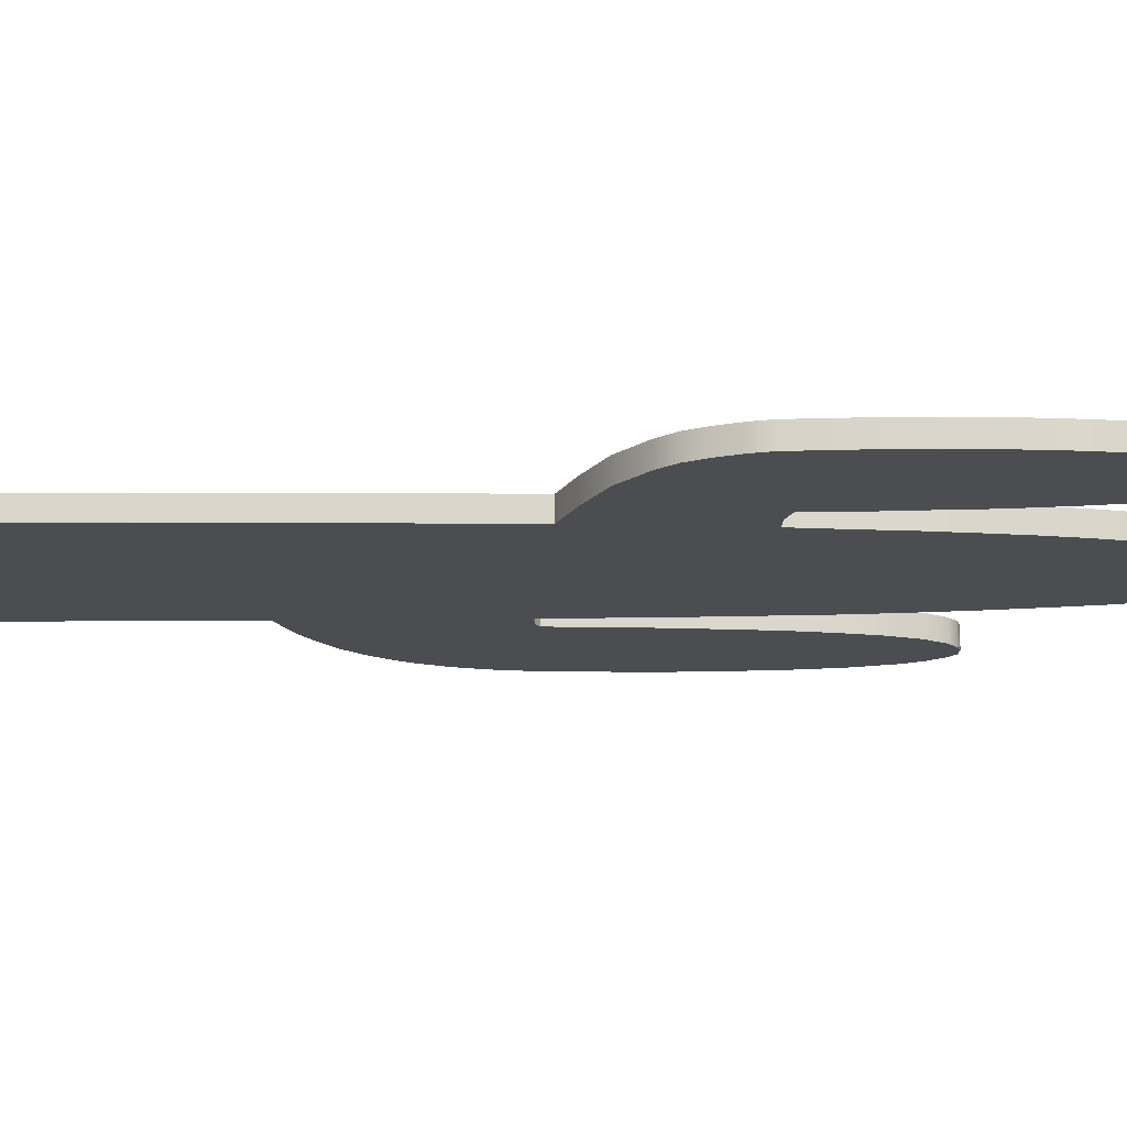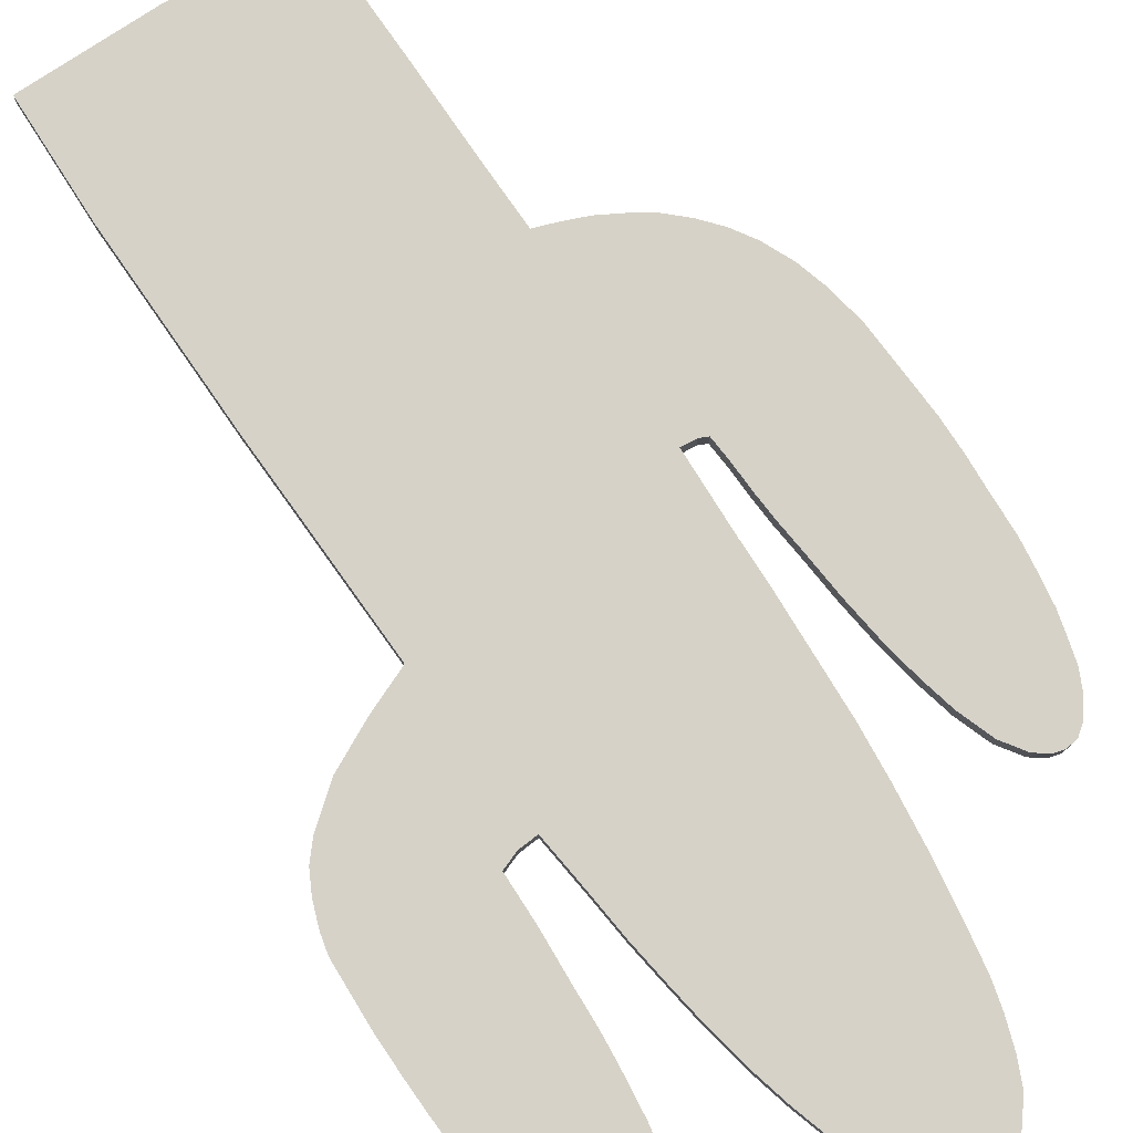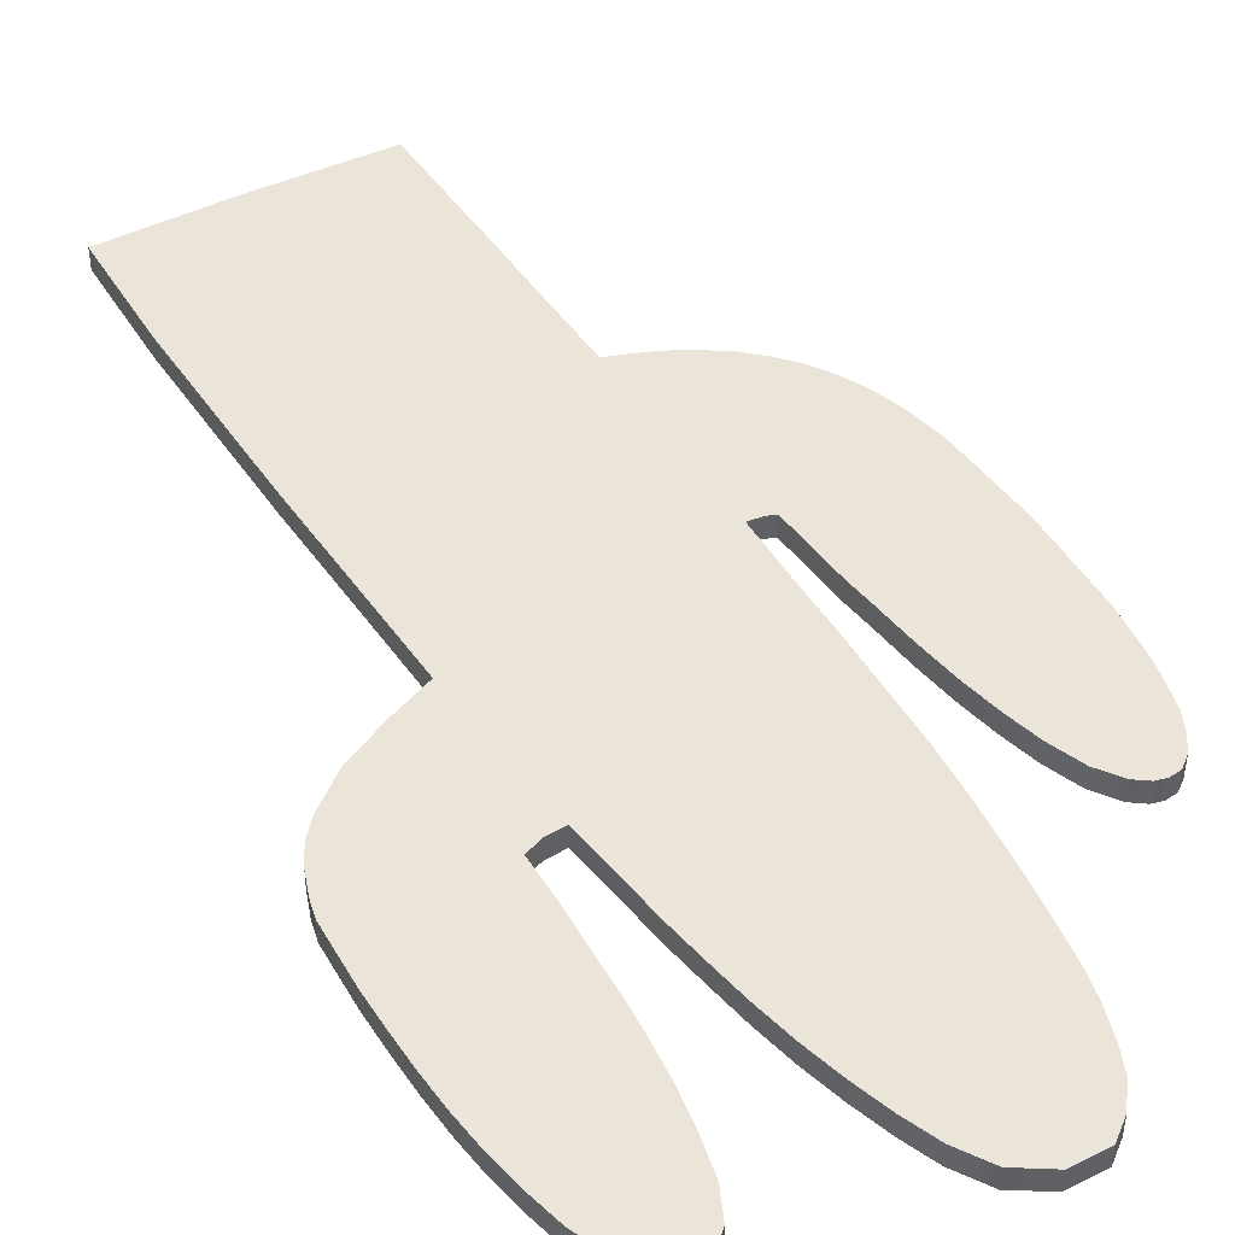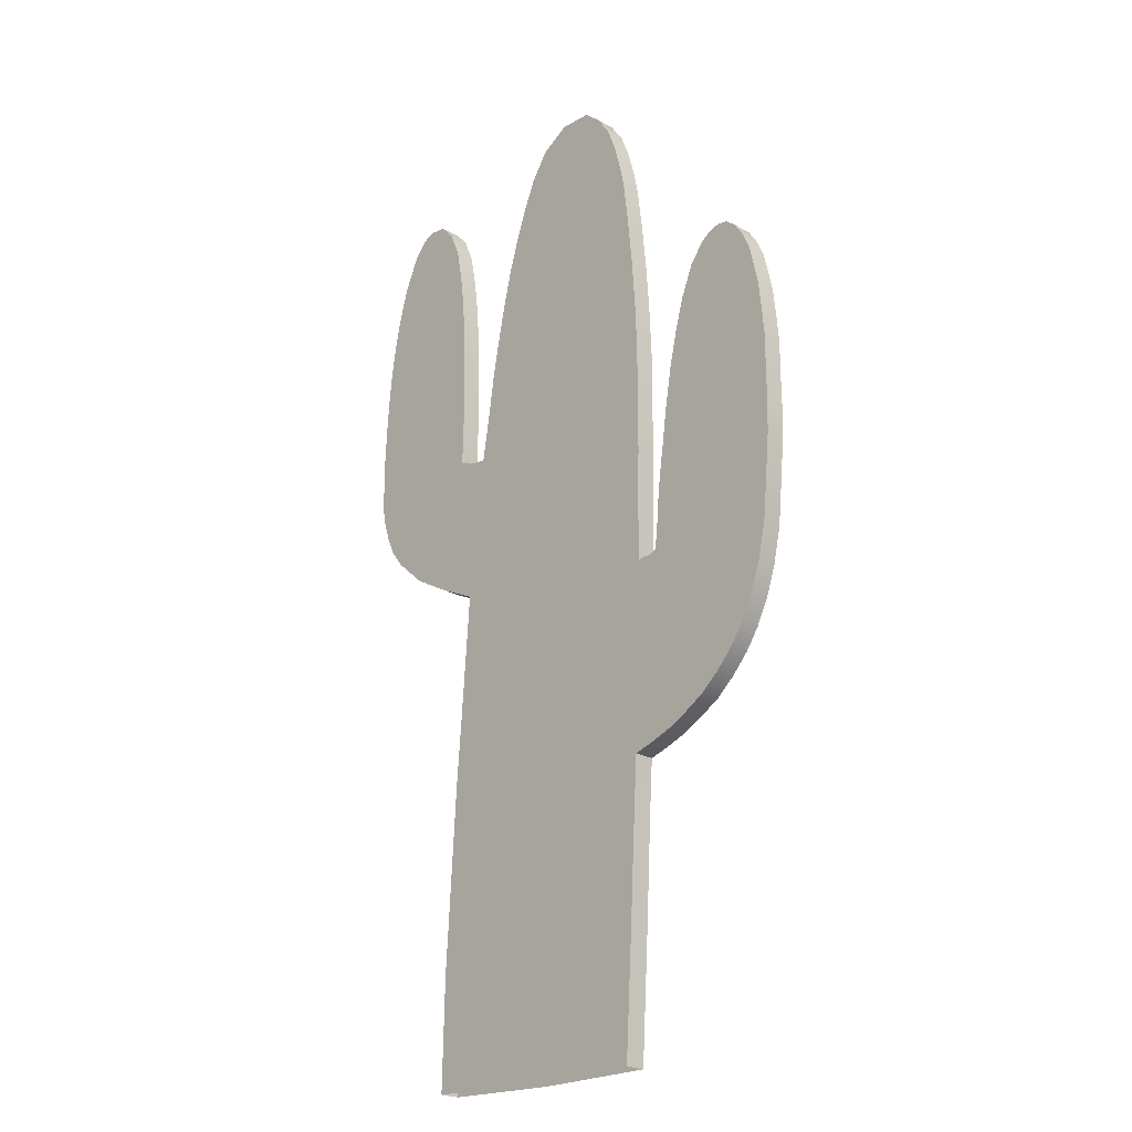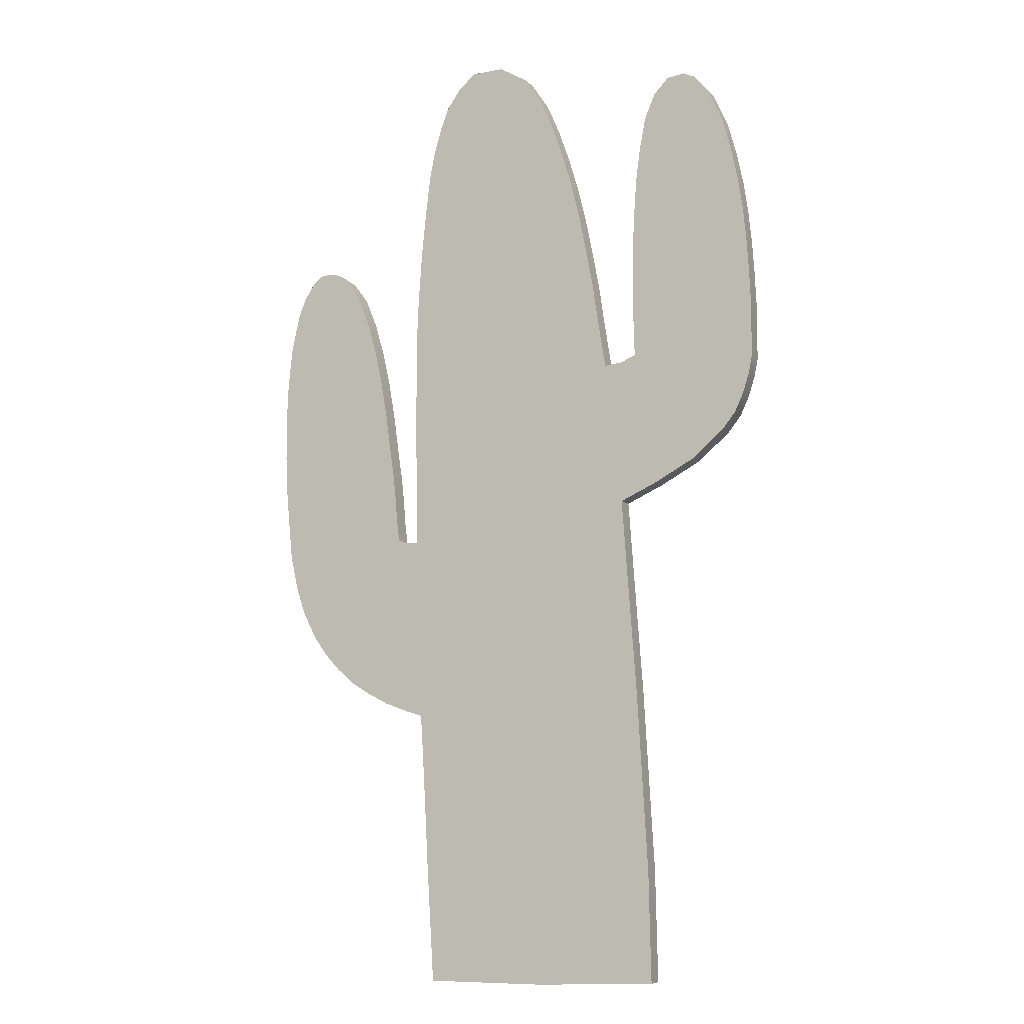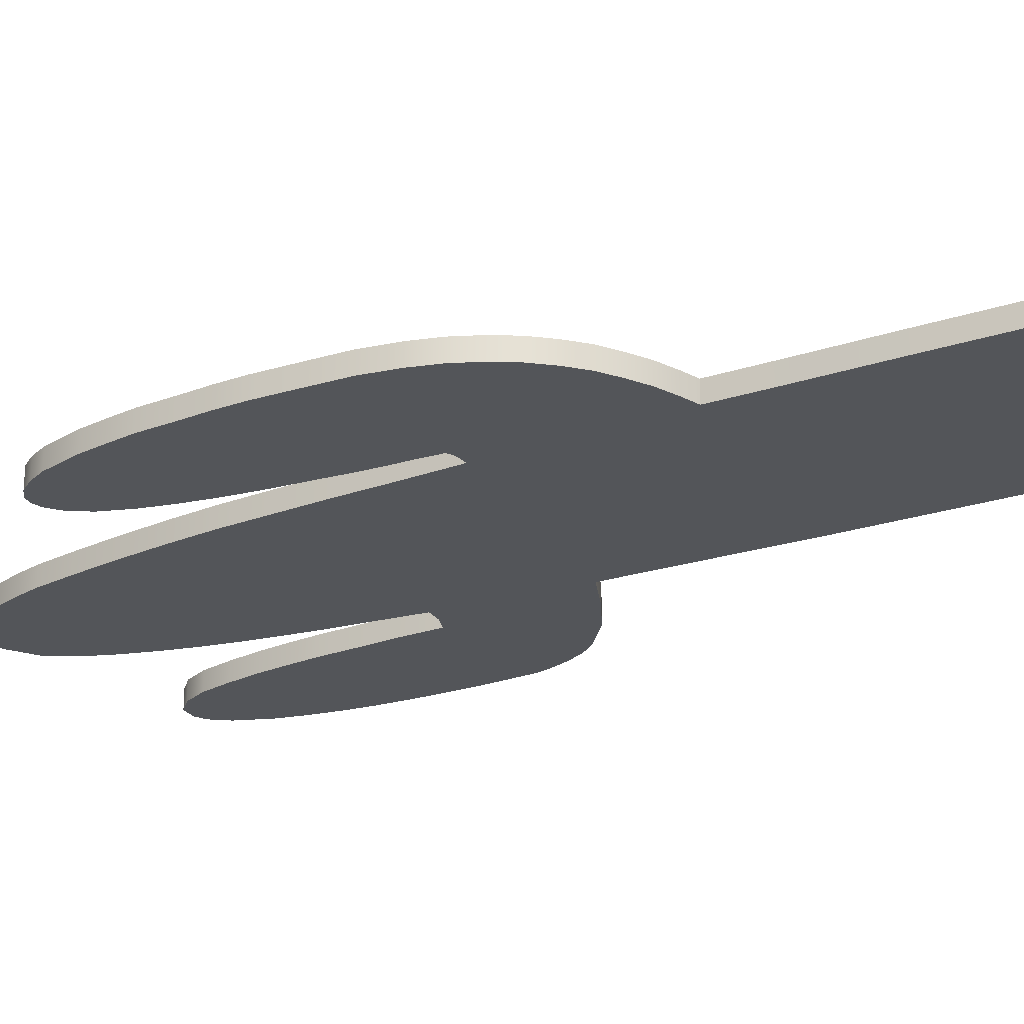
<metadata>
{"format":"obj","ext":"obj","renderer":"f3d","projection":"perspective","resolution":1024,"background":"white","views":[{"elev":-15.9,"azim":93.6,"up":"+Z"},{"elev":77.9,"azim":148.7,"up":"+Z"},{"elev":44.6,"azim":151.9,"up":"+Z"},{"elev":-22.6,"azim":-133.7,"up":"+Y"},{"elev":-8.3,"azim":23.6,"up":"+Y"},{"elev":-24.5,"azim":-58.2,"up":"+Z"}]}
</metadata>
<code>
g default
v -13.2 -0.3809 1.645
v 23.86 0.3609 1.645
v 23.5 17.37 1.645
v 22.81 28.96 1.645
v 21.86 45.13 1.645
v 20.91 57.66 1.645
v 19.61 75.21 1.645
v 25.4 77.89 1.645
v 31.71 81.35 1.645
v 36.55 85.59 1.645
v 38.54 88.1 1.645
v 39.93 91.04 1.645
v 40.96 94.32 1.645
v 41.48 97 1.645
v 41.48 105.6 1.645
v 41.22 111.2 1.645
v 40.88 116.2 1.645
v 40.36 121.2 1.645
v 39.67 125.8 1.645
v 38.63 130.8 1.645
v 37.25 135.8 1.645
v 34.91 141 1.645
v 32.75 143.6 1.645
v 30.85 144.5 1.645
v 28.17 144.1 1.645
v 25.83 141.7 1.645
v 24.19 137.8 1.645
v 23.24 132.8 1.645
v 22.55 127.6 1.645
v 22.12 121.5 1.645
v 21.94 117.4 1.645
v 21.94 112.3 1.645
v 21.86 105.1 1.645
v 22.03 98.73 1.645
v 19.67 97.72 1.645
v 16.98 97.41 1.645
v 15.72 105.2 1.645
v 14.83 111.2 1.645
v 13.65 117.5 1.645
v 12.55 122.9 1.645
v 11.19 128.4 1.645
v 9.579 133.8 1.645
v 7.8 138.8 1.645
v 5.85 143.3 1.645
v 3.054 147.4 1.645
v -1.36 150 1.645
v -6.353 149.9 1.645
v -8.98 147.7 1.645
v -11.18 144.5 1.645
v -12.54 141.1 1.645
v -13.69 137 1.645
v -14.46 133.3 1.645
v -15.23 127.2 1.645
v -16 119.6 1.645
v -16.56 111.6 1.645
v -16.87 104.3 1.645
v -16.87 96.1 1.645
v -16.87 87.75 1.645
v -16.71 81.75 1.645
v -18.73 70.52 1.645
v -19.92 71.01 1.645
v -20.32 74.37 1.645
v -20.63 78.19 1.645
v -21.05 82.05 1.645
v -21.68 86.3 1.645
v -22.52 92.51 1.645
v -23.58 98.63 1.645
v -24.78 103.9 1.645
v -26.17 108.8 1.645
v -28.07 113.4 1.645
v -30.33 116.4 1.645
v -32.17 117.6 1.645
v -33.64 117.9 1.645
v -35.27 117.7 1.645
v -36.81 116.4 1.645
v -38.29 114.1 1.645
v -39.43 111.4 1.645
v -40.24 107.8 1.645
v -40.82 105.1 1.645
v -41.27 100.9 1.645
v -41.63 96.61 1.645
v -41.6 91.33 1.645
v -41.66 86.36 1.645
v -41.51 81.66 1.645
v -40.87 74.76 1.645
v -40.3 69.01 1.645
v -39.13 63.73 1.645
v -37.7 59.54 1.645
v -35.69 55.55 1.645
v -33.59 52.57 1.645
v -31.11 49.9 1.645
v -28.26 47.47 1.645
v -25.17 45.61 1.645
v -21.99 43.99 1.645
v -18.52 42.73 1.645
v -15.64 41.86 1.645
v -15.25 35.63 1.645
v -14.92 29.75 1.645
v -14.35 18.78 1.645
v -16.61 70.39 1.645
v -2.281 139.9 1.645
v -1.28 121.3 1.645
v 0.04311 96.76 1.645
v 1.334 72.77 1.645
v 2.912 43.48 1.645
v 4.279 18.09 1.645
v 5.273 -0.3809 1.645
v 32.27 97.82 1.645
v -29.76 70.05 1.645
v -13.2 -0.3809 -1.439
v 23.86 0.3609 -1.439
v 23.5 17.37 -1.439
v 22.81 28.96 -1.439
v 21.86 45.13 -1.439
v 20.91 57.66 -1.439
v 19.61 75.21 -1.439
v 25.4 77.89 -1.439
v 31.71 81.35 -1.439
v 36.55 85.59 -1.439
v 38.54 88.1 -1.439
v 39.93 91.04 -1.439
v 40.96 94.32 -1.439
v 41.48 97 -1.439
v 41.48 105.6 -1.439
v 41.22 111.2 -1.439
v 40.88 116.2 -1.439
v 40.36 121.2 -1.439
v 39.67 125.8 -1.439
v 38.63 130.8 -1.439
v 37.25 135.8 -1.439
v 34.91 141 -1.439
v 32.75 143.6 -1.439
v 30.85 144.5 -1.439
v 28.17 144.1 -1.439
v 25.83 141.7 -1.439
v 24.19 137.8 -1.439
v 23.24 132.8 -1.439
v 22.55 127.6 -1.439
v 22.12 121.5 -1.439
v 21.94 117.4 -1.439
v 21.94 112.3 -1.439
v 21.86 105.1 -1.439
v 22.03 98.73 -1.439
v 19.67 97.72 -1.439
v 16.98 97.41 -1.439
v 15.72 105.2 -1.439
v 14.83 111.2 -1.439
v 13.65 117.5 -1.439
v 12.55 122.9 -1.439
v 11.19 128.4 -1.439
v 9.579 133.8 -1.439
v 7.8 138.8 -1.439
v 5.85 143.3 -1.439
v 3.054 147.4 -1.439
v -1.36 150 -1.439
v -6.353 149.9 -1.439
v -8.98 147.7 -1.439
v -11.18 144.5 -1.439
v -12.54 141.1 -1.439
v -13.69 137 -1.439
v -14.46 133.3 -1.439
v -15.23 127.2 -1.439
v -16 119.6 -1.439
v -16.56 111.6 -1.439
v -16.87 104.3 -1.439
v -16.87 96.1 -1.439
v -16.87 87.75 -1.439
v -16.71 81.75 -1.439
v -16.61 70.43 -1.439
v -18.73 70.52 -1.439
v -19.92 71.01 -1.439
v -20.32 74.37 -1.439
v -20.63 78.19 -1.439
v -21.05 82.05 -1.439
v -21.68 86.3 -1.439
v -22.52 92.51 -1.439
v -23.58 98.63 -1.439
v -24.78 103.9 -1.439
v -26.17 108.8 -1.439
v -28.07 113.4 -1.439
v -30.33 116.4 -1.439
v -32.17 117.6 -1.439
v -33.64 117.9 -1.439
v -35.27 117.7 -1.439
v -36.81 116.4 -1.439
v -38.29 114.1 -1.439
v -39.43 111.4 -1.439
v -40.24 107.8 -1.439
v -40.82 105.1 -1.439
v -41.27 100.9 -1.439
v -41.63 96.61 -1.439
v -41.6 91.33 -1.439
v -41.66 86.36 -1.439
v -41.51 81.66 -1.439
v -40.87 74.76 -1.439
v -40.3 69.01 -1.439
v -39.13 63.73 -1.439
v -37.7 59.54 -1.439
v -35.69 55.55 -1.439
v -33.59 52.57 -1.439
v -31.11 49.9 -1.439
v -28.26 47.47 -1.439
v -25.17 45.61 -1.439
v -21.99 43.99 -1.439
v -18.52 42.73 -1.439
v -15.64 41.86 -1.439
v -15.25 35.63 -1.439
v -14.92 29.75 -1.439
v -14.35 18.78 -1.439
v -2.281 139.9 -1.444
v -1.28 121.3 -1.444
v 0.04311 96.76 -1.444
v 1.334 72.77 -1.444
v 2.912 43.48 -1.444
v 4.279 18.09 -1.444
v 5.273 -0.3809 -1.444
v 32.27 97.82 -1.444
v -29.76 70.05 -1.444
g pCube60
f 7 104 6
f 104 105 6
f 105 5 6
f 24 108 23
f 23 108 22
f 22 108 21
f 21 108 20
f 20 108 19
f 19 108 18
f 18 108 17
f 17 108 16
f 16 108 15
f 108 14 15
f 73 109 72
f 72 109 71
f 71 109 70
f 70 109 69
f 69 109 68
f 68 109 67
f 67 109 66
f 66 109 65
f 65 109 64
f 64 109 63
f 63 109 62
f 109 61 62
f 103 104 7 36
f 101 102 43
f 43 102 42
f 42 102 41
f 102 40 41
f 36 37 103
f 103 37 102
f 37 38 102
f 38 39 102
f 102 39 40
f 43 44 101
f 46 101 45
f 101 44 45
f 96 100 95
f 95 100 94
f 94 100 93
f 93 100 92
f 100 60 92
f 92 60 91
f 91 60 90
f 90 60 89
f 60 61 89
f 61 109 89
f 89 109 88
f 88 109 87
f 109 86 87
f 3 4 106
f 106 4 105
f 105 4 5
f 106 107 3
f 2 3 107
f 50 101 49
f 49 101 48
f 46 47 101
f 101 47 48
f 54 102 53
f 102 101 53
f 53 101 52
f 52 101 51
f 101 50 51
f 102 54 103
f 54 55 103
f 55 56 103
f 57 103 56
f 104 103 100
f 100 103 59
f 59 103 58
f 103 57 58
f 96 105 104 100
f 106 105 99
f 99 105 98
f 98 105 97
f 105 96 97
f 107 106 99 1
f 7 8 36
f 36 8 35
f 8 9 35
f 9 10 35
f 35 10 34
f 34 10 108
f 10 11 108
f 11 12 108
f 12 13 108
f 13 14 108
f 108 24 34
f 34 24 33
f 33 24 32
f 32 24 31
f 31 24 30
f 30 24 29
f 29 24 28
f 28 24 27
f 27 24 26
f 24 25 26
f 73 74 109
f 74 75 109
f 75 76 109
f 76 77 109
f 77 78 109
f 78 79 109
f 79 80 109
f 80 81 109
f 81 82 109
f 82 83 109
f 83 84 109
f 84 85 109
f 86 109 85
f 3 2 111 112
f 4 3 112 113
f 5 4 113 114
f 6 5 114 115
f 7 6 115 116
f 8 7 116 117
f 9 8 117 118
f 10 9 118 119
f 11 10 119 120
f 12 11 120 121
f 13 12 121 122
f 14 13 122 123
f 15 14 123 124
f 16 15 124 125
f 17 16 125 126
f 18 17 126 127
f 19 18 127 128
f 20 19 128 129
f 21 20 129 130
f 22 21 130 131
f 23 22 131 132
f 24 23 132 133
f 25 24 133 134
f 26 25 134 135
f 27 26 135 136
f 28 27 136 137
f 29 28 137 138
f 30 29 138 139
f 31 30 139 140
f 32 31 140 141
f 33 32 141 142
f 34 33 142 143
f 35 34 143 144
f 36 35 144 145
f 37 36 145 146
f 38 37 146 147
f 39 38 147 148
f 40 39 148 149
f 41 40 149 150
f 42 41 150 151
f 43 42 151 152
f 44 43 152 153
f 45 44 153 154
f 46 45 154 155
f 48 47 156 157
f 49 48 157 158
f 50 49 158 159
f 51 50 159 160
f 52 51 160 161
f 53 52 161 162
f 54 53 162 163
f 55 54 163 164
f 56 55 164 165
f 57 56 165 166
f 58 57 166 167
f 59 58 167 168
f 100 59 168 169
f 60 100 169 170
f 61 60 170 171
f 62 61 171 172
f 63 62 172 173
f 64 63 173 174
f 65 64 174 175
f 66 65 175 176
f 67 66 176 177
f 68 67 177 178
f 69 68 178 179
f 70 69 179 180
f 71 70 180 181
f 72 71 181 182
f 73 72 182 183
f 74 73 183 184
f 75 74 184 185
f 76 75 185 186
f 77 76 186 187
f 78 77 187 188
f 79 78 188 189
f 80 79 189 190
f 81 80 190 191
f 82 81 191 192
f 83 82 192 193
f 84 83 193 194
f 85 84 194 195
f 86 85 195 196
f 87 86 196 197
f 88 87 197 198
f 89 88 198 199
f 90 89 199 200
f 91 90 200 201
f 92 91 201 202
f 93 92 202 203
f 94 93 203 204
f 95 94 204 205
f 96 95 205 206
f 97 96 206 207
f 98 97 207 208
f 99 98 208 209
f 1 99 209 110
f 47 46 155 156
f 116 115 213
f 213 115 214
f 214 115 114
f 133 132 217
f 132 131 217
f 131 130 217
f 130 129 217
f 129 128 217
f 128 127 217
f 127 126 217
f 126 125 217
f 125 124 217
f 217 124 123
f 183 182 218
f 182 181 218
f 181 180 218
f 180 179 218
f 179 178 218
f 178 177 218
f 177 176 218
f 176 175 218
f 175 174 218
f 174 173 218
f 173 172 218
f 218 172 171
f 212 145 116 213
f 210 152 211
f 152 151 211
f 151 150 211
f 211 150 149
f 145 212 146
f 212 211 146
f 146 211 147
f 147 211 148
f 211 149 148
f 152 210 153
f 155 154 210
f 210 154 153
f 206 205 169
f 205 204 169
f 204 203 169
f 203 202 169
f 169 202 170
f 202 201 170
f 201 200 170
f 200 199 170
f 170 199 171
f 171 199 218
f 199 198 218
f 198 197 218
f 218 197 196
f 112 215 113
f 215 214 113
f 214 114 113
f 215 112 216
f 111 216 112
f 159 158 210
f 158 157 210
f 155 210 156
f 210 157 156
f 163 162 211
f 211 162 210
f 162 161 210
f 161 160 210
f 210 160 159
f 211 212 163
f 163 212 164
f 164 212 165
f 166 165 212
f 213 169 212
f 169 168 212
f 168 167 212
f 212 167 166
f 206 169 213 214
f 215 209 214
f 209 208 214
f 208 207 214
f 214 207 206
f 216 110 209 215
f 116 145 117
f 145 144 117
f 117 144 118
f 118 144 119
f 144 143 119
f 143 217 119
f 119 217 120
f 120 217 121
f 121 217 122
f 122 217 123
f 217 143 133
f 143 142 133
f 142 141 133
f 141 140 133
f 140 139 133
f 139 138 133
f 138 137 133
f 137 136 133
f 136 135 133
f 133 135 134
f 183 218 184
f 184 218 185
f 185 218 186
f 186 218 187
f 187 218 188
f 188 218 189
f 189 218 190
f 190 218 191
f 191 218 192
f 192 218 193
f 193 218 194
f 194 218 195
f 196 195 218

</code>
